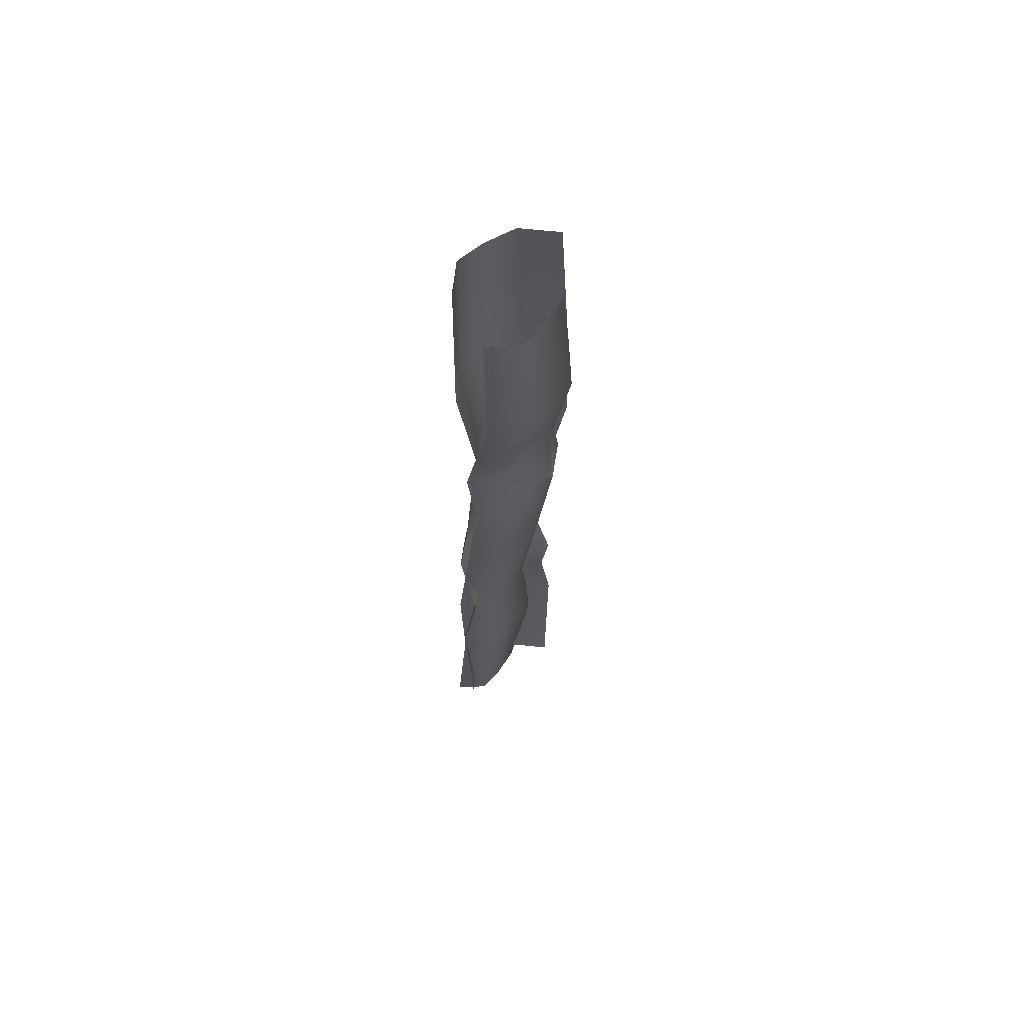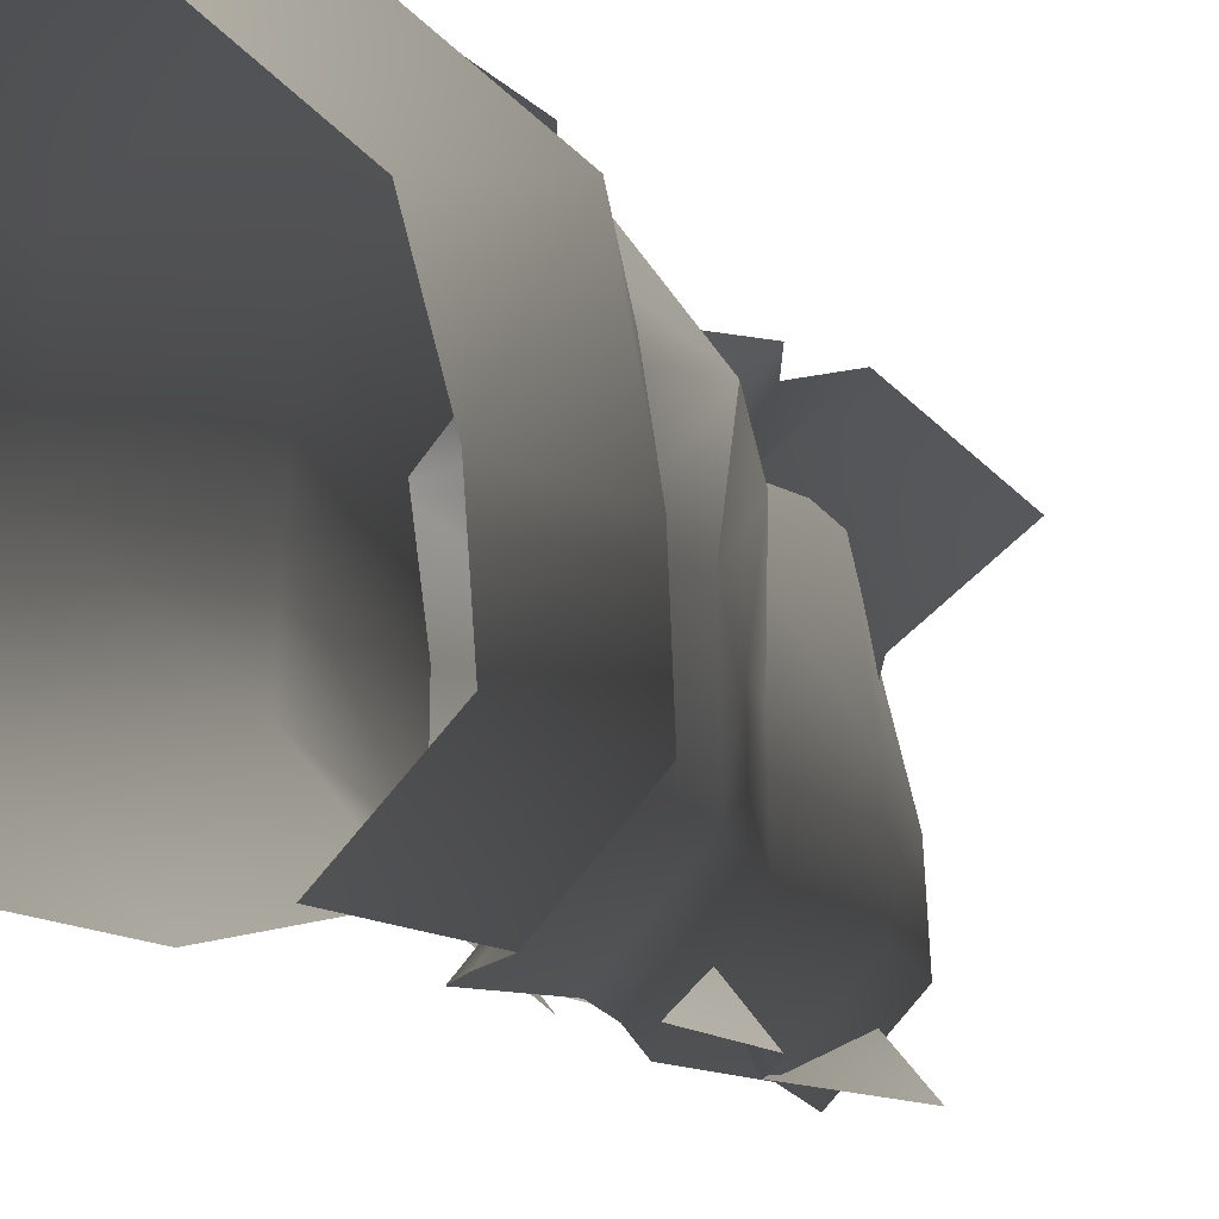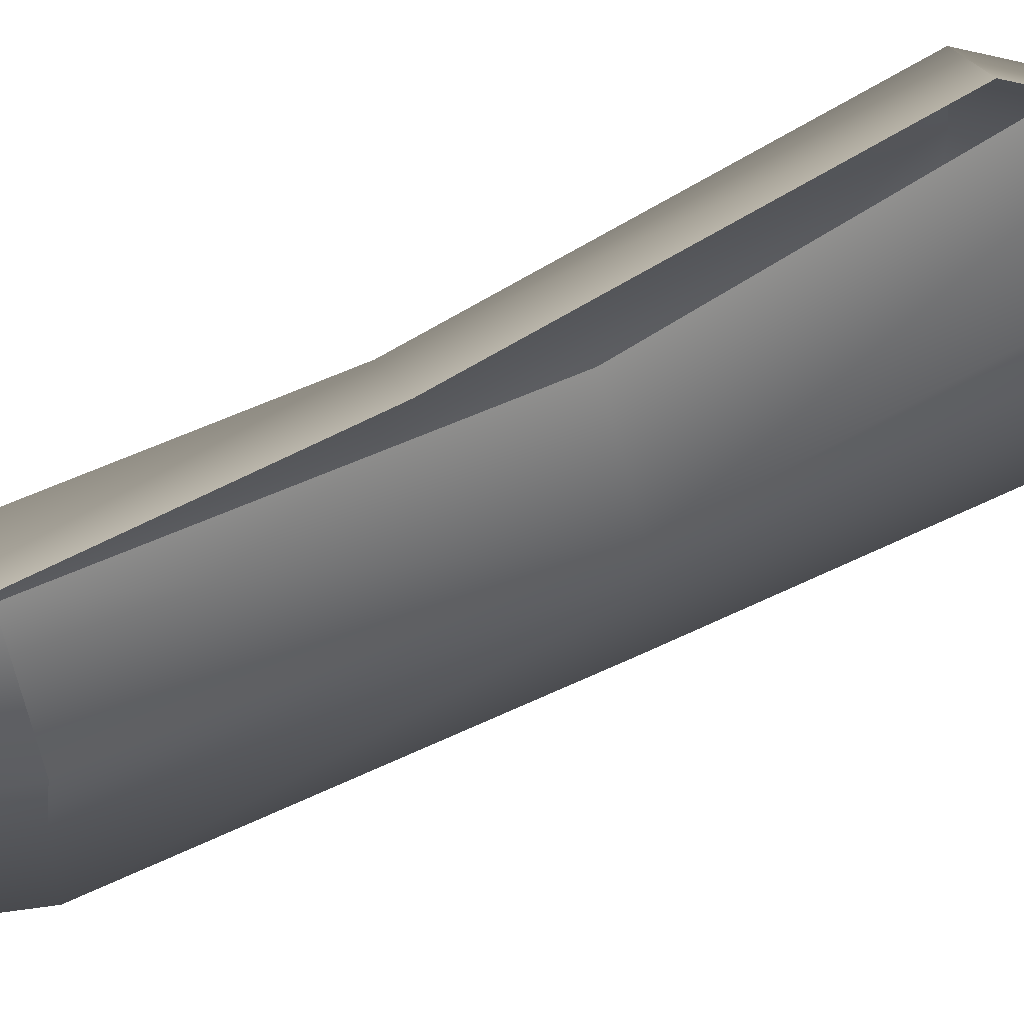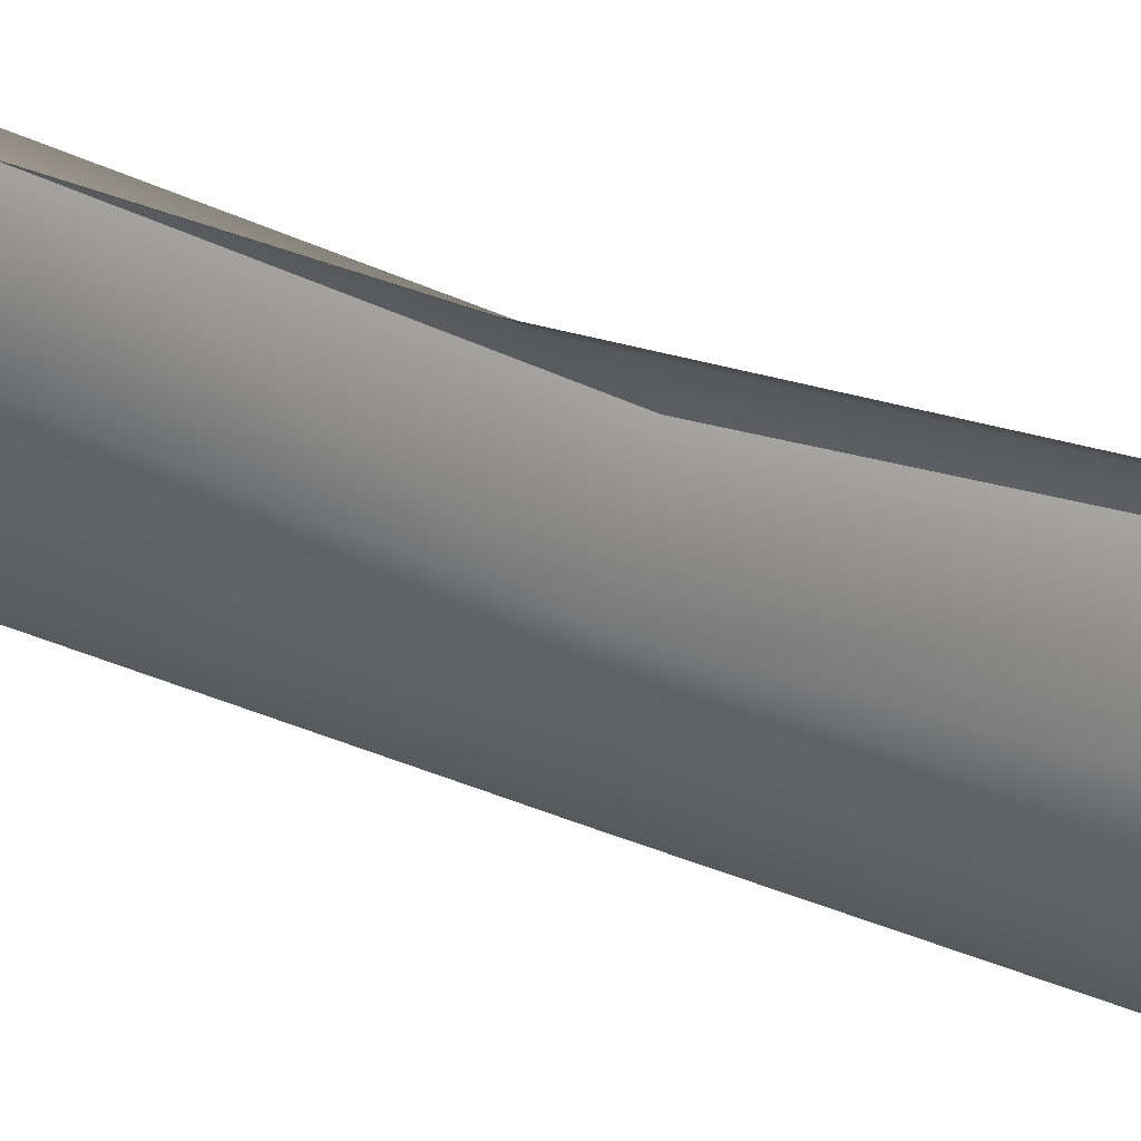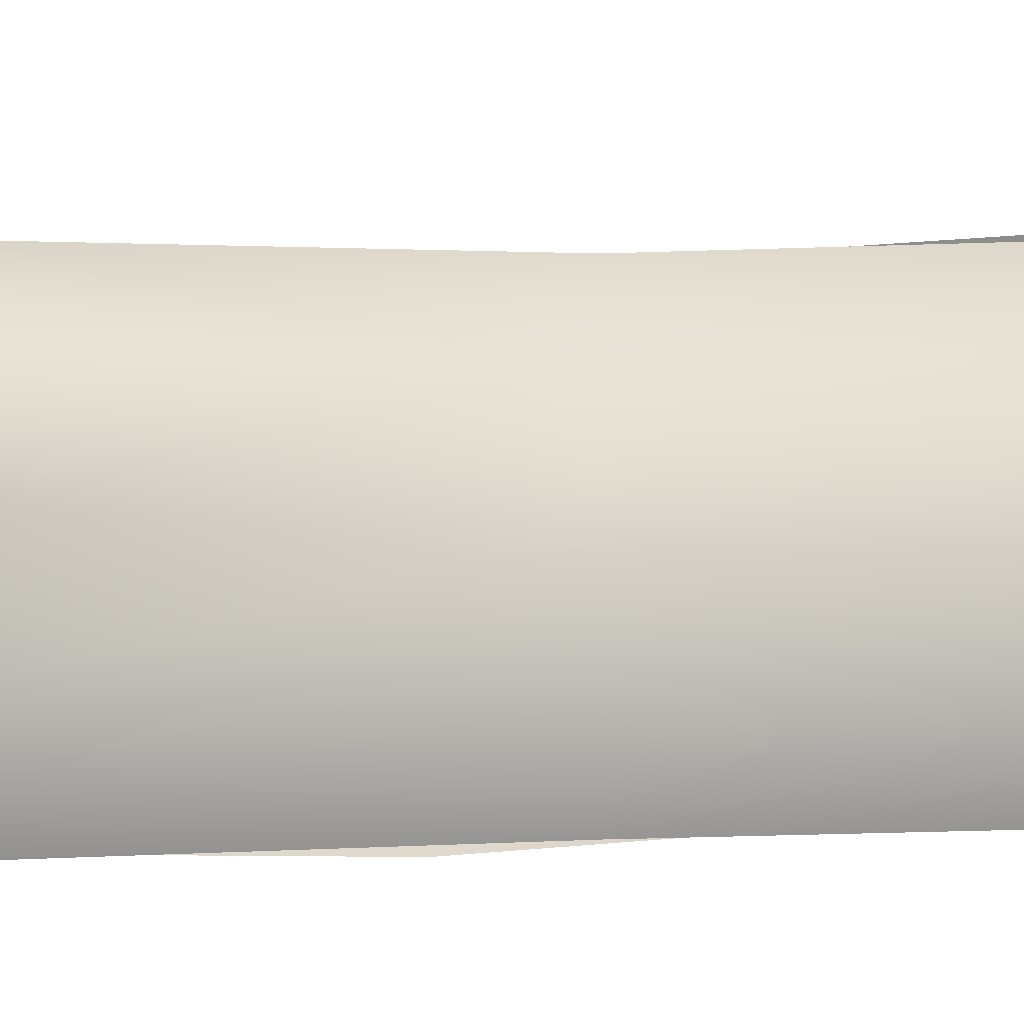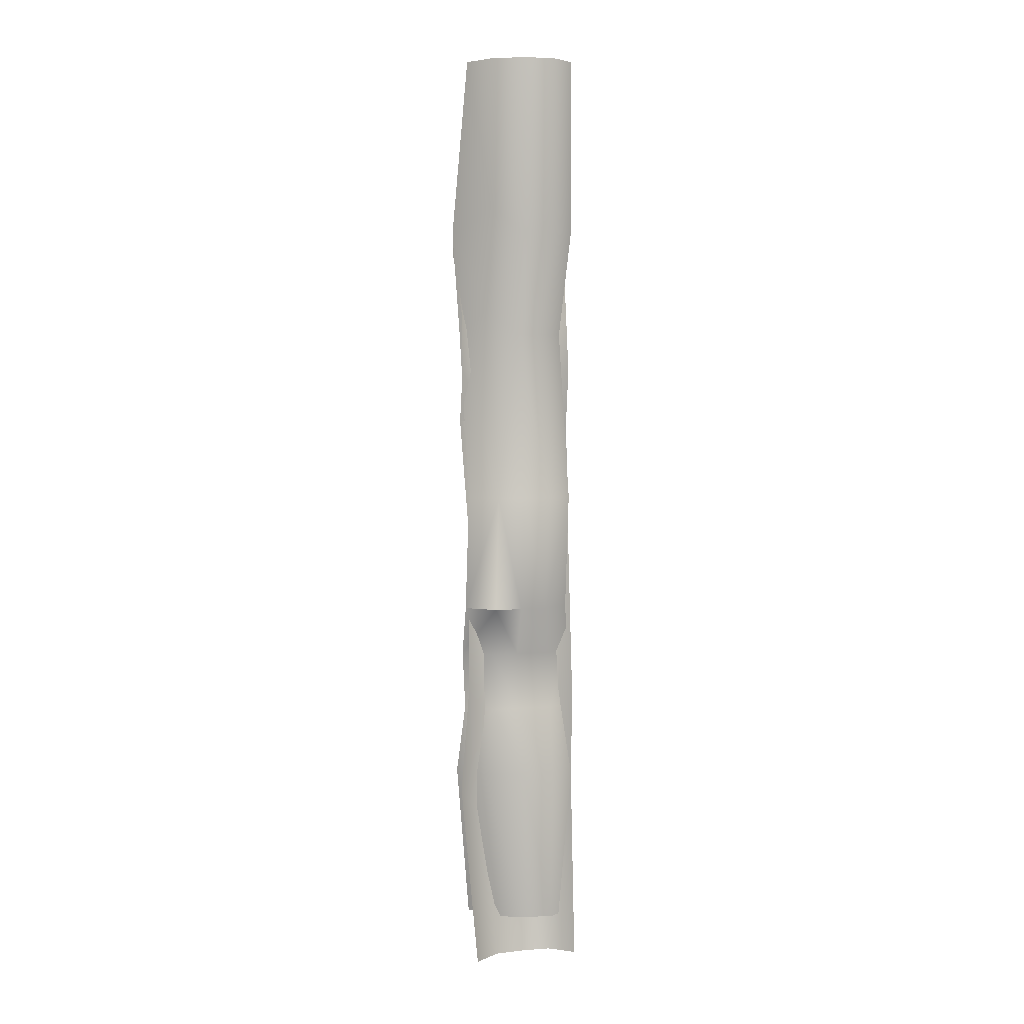
<metadata>
{"format":"obj","ext":"obj","renderer":"f3d","projection":"perspective","resolution":1024,"background":"white","views":[{"elev":63.3,"azim":46.7,"up":"+Z"},{"elev":-3.8,"azim":8.8,"up":"+Y"},{"elev":65.3,"azim":71.1,"up":"+Y"},{"elev":51.0,"azim":119.9,"up":"+Y"},{"elev":-17.3,"azim":102.7,"up":"+Y"},{"elev":4.1,"azim":-99.9,"up":"+Z"}]}
</metadata>
<code>
v 1.187 12.35 10.3
v -0.0855 11.61 -1.679
v 2.257 8.591 -1.845
v 3.53 9.333 10.13
v 1.9 5.662 -1.82
v 3.173 6.404 10.16
v 1.434 12.05 22.02
v 0.07254 12.21 16.04
v 2.415 9.191 15.87
v 3.776 9.036 21.86
v 2.058 6.262 15.9
v 3.42 6.106 21.88
v 3.53 9.333 10.13
v -0.3588 6.255 -19.97
v -1.413 9.544 -22.84
v -4.294 12.2 -19.69
v -5.489 11.43 -50.01
v -2.4 8.783 -50.23
v -0.8651 10.31 -34.17
v -3.746 12.97 -31.02
v -1.554 5.488 -50.3
v 0.1894 5.97 -31.3
v 5.298 5.488 45.86
v 4.452 8.783 45.92
v 4.423 10.49 29.14
v 5.268 5.918 29.08
v 1.363 11.43 46.14
v 1.333 13.14 29.37
v -0.0855 0.1547 -1.679
v 1.178 0.1157 10.17
v 3.252 2.706 10.08
v 1.954 2.755 -1.824
v 0.06464 0.09779 15.93
v 2.153 2.684 15.83
v 1.428 0.07809 21.93
v 3.532 2.659 21.82
v -2.349 0.0963 -19.89
v -0.2615 2.682 -20.01
v -1.363 2.555 -50.31
v 0.318 2.636 -31.37
v -3.54 0 -50.15
v -1.802 0.06039 -31.26
v 3.278 0.0544 29.16
v 5.404 2.628 29.04
v 3.312 0 46
v 5.489 2.555 45.85
v -2.941 12.35 -10.47
v -0.5718 11.61 1.711
v -2.92 8.591 1.711
v -5.29 9.333 -10.47
v -2.563 5.662 1.711
v -4.932 6.404 -10.47
v -0.4027 12.05 -22.04
v 0.5301 12.21 -15.98
v -1.818 9.191 -15.98
v -2.751 9.036 -22.04
v -1.461 6.262 -15.98
v -2.394 6.106 -22.04
v -5.29 9.333 -10.47
v -1.599 6.255 19.97
v -0.7512 9.544 22.91
v 2.346 12.2 19.97
v 1.382 11.43 50.31
v -1.715 8.783 50.31
v -2.103 9.259 34.17
v 0.9936 13.19 31.24
v -2.563 5.488 50.31
v -2.951 5.97 31.24
v -2.563 5.488 -46.09
v -1.715 8.783 -46.09
v -2.878 10.26 -29.36
v -3.725 5.918 -29.36
v 1.382 11.43 -46.09
v 0.2194 12.91 -29.36
v -0.5718 0.1547 1.711
v -2.941 1.027 -10.34
v -5.017 3.618 -10.39
v -2.616 2.755 1.711
v 0.5301 0.09779 -15.86
v -1.56 2.684 -15.91
v -0.4027 0.07809 -21.95
v -2.51 2.659 -21.99
v 0.3918 1.134 20.04
v -1.699 3.72 20.01
v -2.754 2.555 50.31
v -3.084 2.636 31.3
v -0.5718 0 50.31
v -0.9624 0.06039 31.34
v -1.735 0.0544 -29.29
v -3.864 2.628 -29.32
v -0.5718 0 -46.09
v -2.754 2.555 -46.09
g BarbedWire
f 1 2 3 4
f 3 5 6 4
f 7 8 9 10
f 9 11 12 10
f 8 1 13 9
f 13 6 11 9
f 14 5 3 15
f 3 2 16 15
f 17 18 19 20
f 18 21 22 19
f 22 14 15 19
f 15 16 20 19
f 23 24 25 26
f 24 27 28 25
f 28 7 10 25
f 10 12 26 25
f 29 30 31 32
f 31 6 5 32
f 30 33 34 31
f 34 11 6 31
f 33 35 36 34
f 36 12 11 34
f 37 29 32 38
f 32 5 14 38
f 21 39 40 22
f 39 41 42 40
f 42 37 38 40
f 38 14 22 40
f 35 43 44 36
f 44 26 12 36
f 43 45 46 44
f 46 23 26 44
f 47 48 49 50
f 49 51 52 50
f 53 54 55 56
f 55 57 58 56
f 54 47 59 55
f 59 52 57 55
f 60 51 49 61
f 49 48 62 61
f 63 64 65 66
f 64 67 68 65
f 68 60 61 65
f 61 62 66 65
f 69 70 71 72
f 70 73 74 71
f 74 53 56 71
f 56 58 72 71
f 75 76 77 78
f 77 52 51 78
f 76 79 80 77
f 80 57 52 77
f 79 81 82 80
f 82 58 57 80
f 83 75 78 84
f 78 51 60 84
f 67 85 86 68
f 85 87 88 86
f 88 83 84 86
f 84 60 68 86
f 81 89 90 82
f 90 72 58 82
f 89 91 92 90
f 92 69 72 90

</code>
